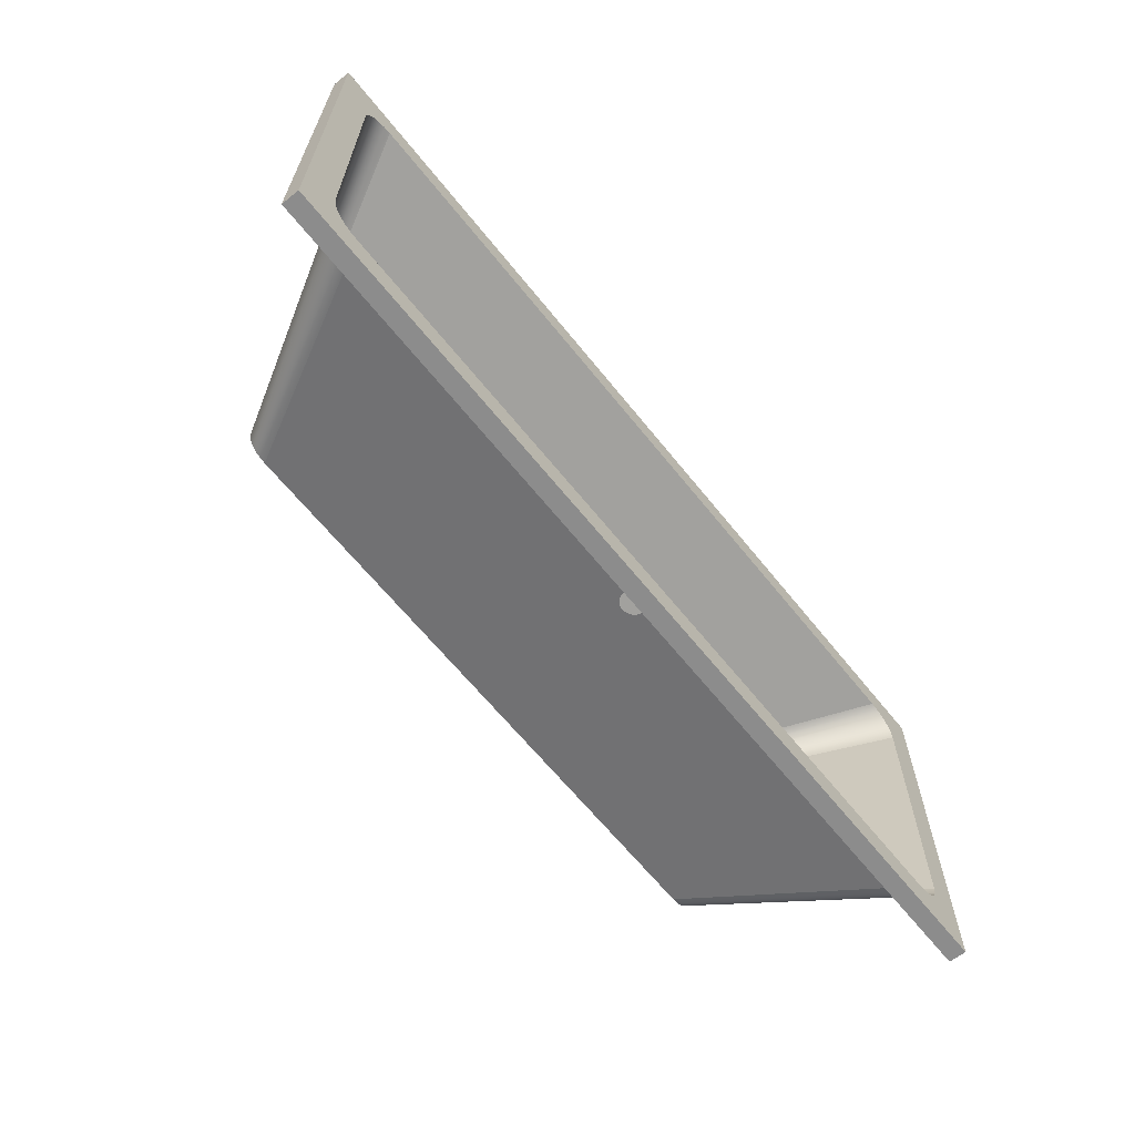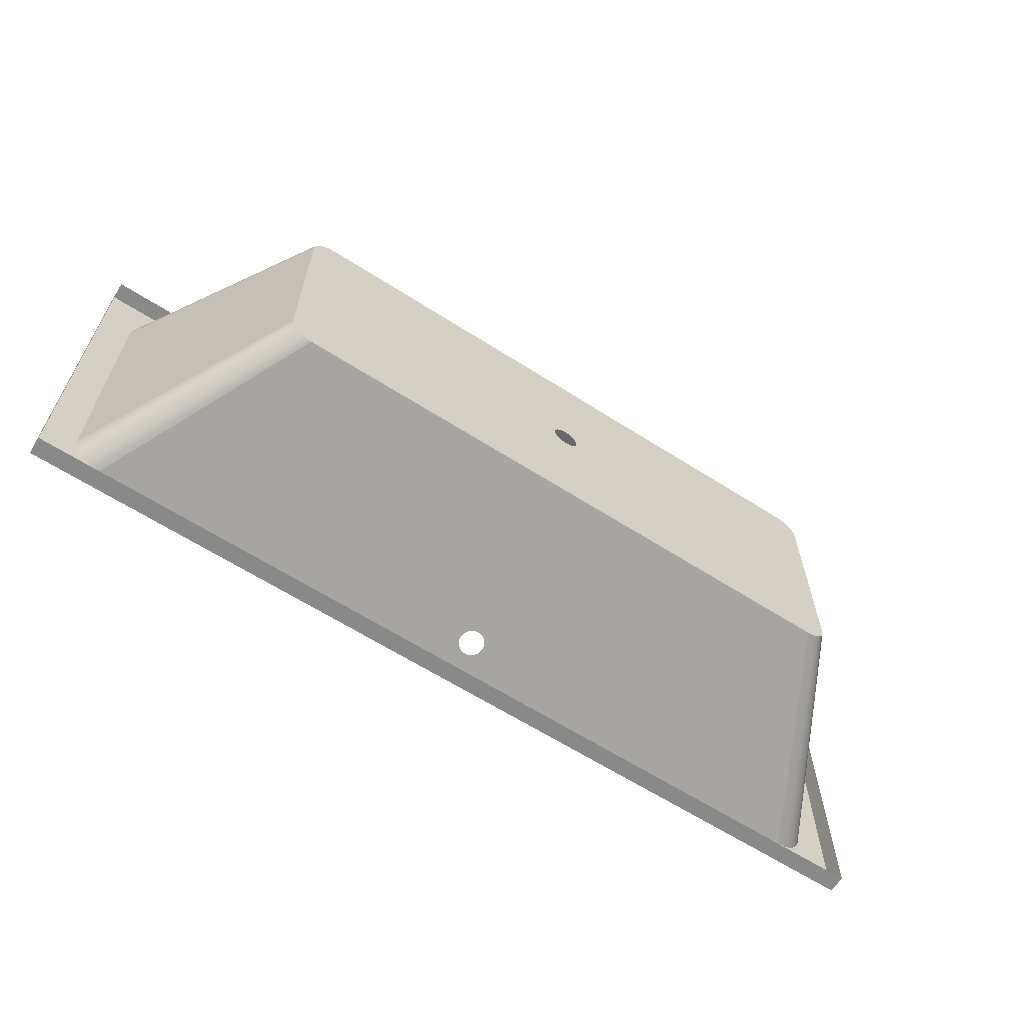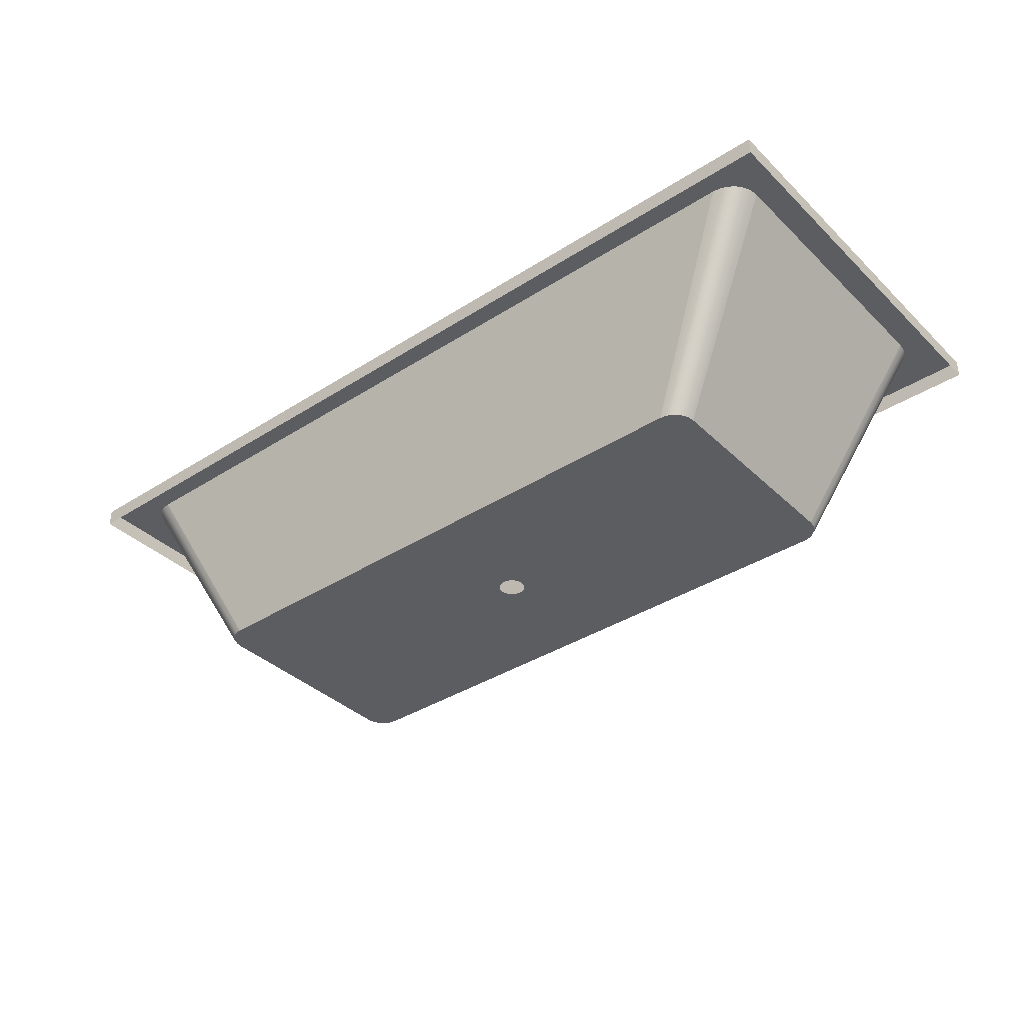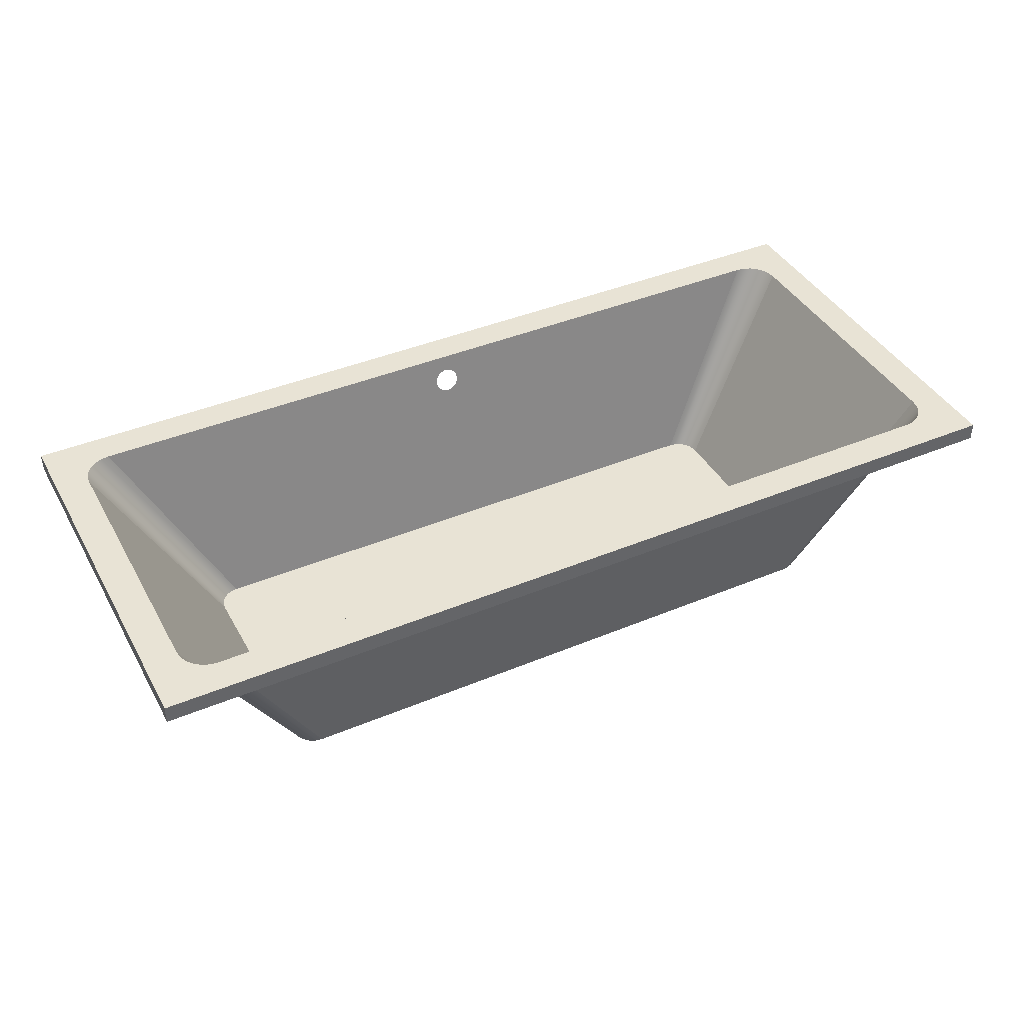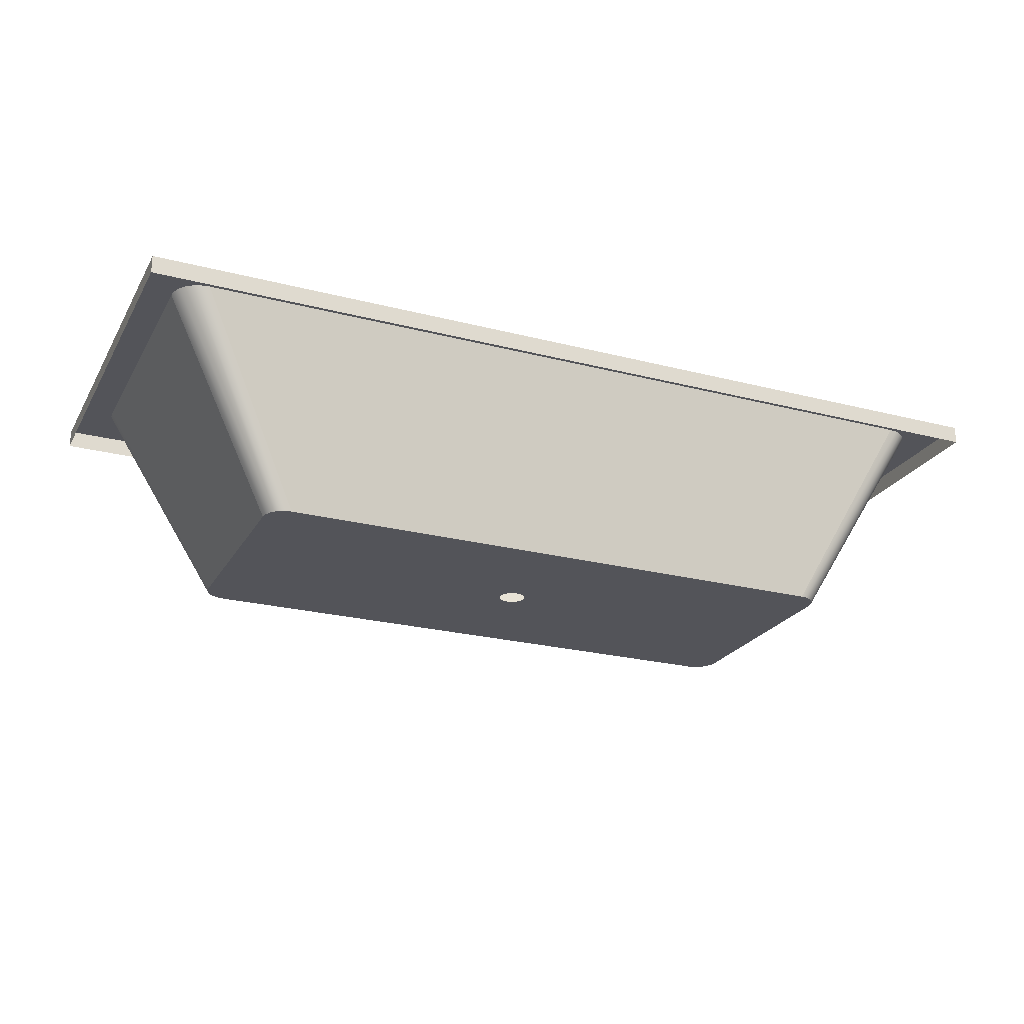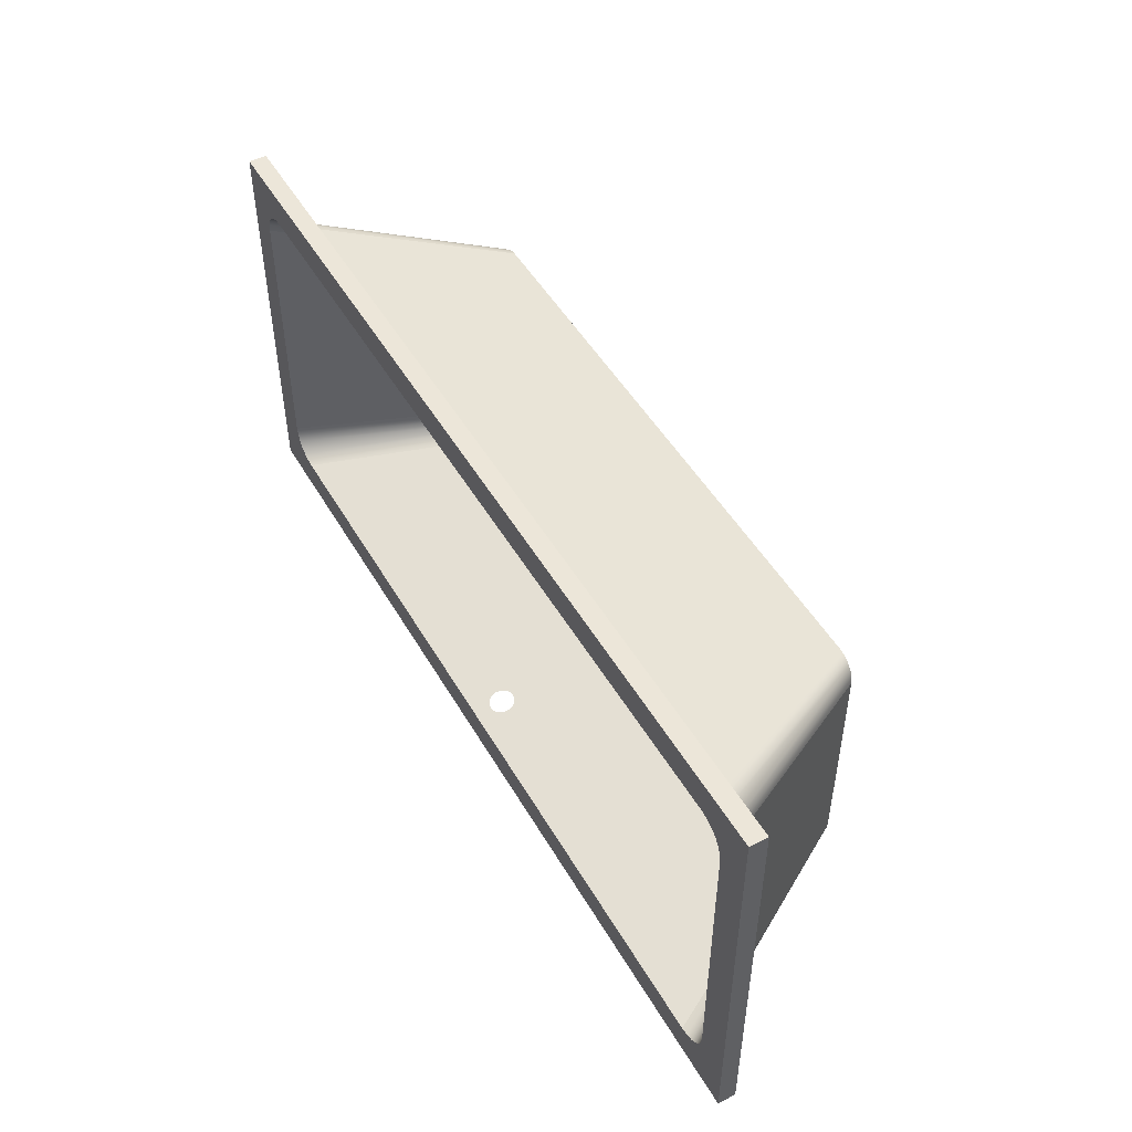
<metadata>
{"format":"obj","ext":"obj","renderer":"f3d","projection":"perspective","resolution":1024,"background":"white","views":[{"elev":-64.2,"azim":128.7,"up":"+Z"},{"elev":-63.2,"azim":-32.9,"up":"+Z"},{"elev":-37.2,"azim":39.5,"up":"+Y"},{"elev":41.0,"azim":-27.0,"up":"+Y"},{"elev":-23.8,"azim":-23.4,"up":"+Y"},{"elev":49.0,"azim":-119.1,"up":"+Z"}]}
</metadata>
<code>
v 0.4067 0.09901 0.1924
v 0.2969 -0.1 0.1529
v 0.2924 -0.1 0.1565
v 0.3003 -0.1 0.1483
v -0.2924 -0.1 0.1565
v 0.4005 0.09901 0.1971
v 0.4114 0.09901 0.1862
v -0.2969 -0.1 0.1529
v -0.2871 -0.1 0.1587
v 0.2871 -0.1 0.1587
v 0.4478 0.09901 0.2335
v 0.3025 -0.1 0.1429
v -0.3003 -0.1 0.1483
v -0.4005 0.09901 0.1971
v -0.3933 0.09901 0.2001
v 0.3933 0.09901 0.2001
v 0.4144 0.09901 0.179
v -0.4114 0.09901 0.1862
v -0.4067 0.09901 0.1924
v -0.3856 0.09901 0.2011
v -0.2815 -0.1 0.1595
v 0.2815 -0.1 0.1595
v 0.3856 0.09901 0.2011
v 0.3033 -0.1 0.1371
v -0.3025 -0.1 0.1429
v 0.4154 0.09901 0.1713
v -0.4144 0.09901 0.179
v -0.4478 0.09901 0.2335
v 0.4154 0.09901 -0.1024
v 0.4478 0.0816 0.2335
v 0.3033 -0.1 -0.06815
v -0.3033 -0.1 0.1371
v -0.4154 0.09901 0.1713
v 0.4478 0.09901 -0.1645
v -0.4478 0.0816 0.2335
v 0.003348 -0.1 0.02196
v -0 -0.1 0.0474
v 0.4144 0.09901 -0.1101
v 0.3025 -0.1 -0.07395
v -0.4154 0.09901 -0.1024
v -0.4478 0.0816 -0.1645
v 0.4478 0.0816 -0.1645
v -0 -0.1 0.02152
v 0.006468 -0.1 0.02326
v 0.003348 -0.1 0.04695
v -0.003348 -0.1 0.04695
v 0.4114 0.09901 -0.1173
v -0.3025 -0.1 -0.07395
v -0.4478 0.09901 -0.1645
v -0.003348 -0.1 0.02196
v 0.009147 -0.1 0.02531
v 0.006468 -0.1 0.04566
v -0.006468 -0.1 0.04566
v -0.3033 -0.1 -0.06815
v 0.4067 0.09901 -0.1235
v 0.3003 -0.1 -0.07935
v -0.3003 -0.1 -0.07935
v -0.4144 0.09901 -0.1101
v 0.0112 -0.1 0.02799
v 0.009147 -0.1 0.04361
v -0.009147 -0.1 0.04361
v 0.4005 0.09901 -0.1282
v 0.2969 -0.1 -0.08398
v -0.4114 0.09901 -0.1173
v -0.3856 0.09901 -0.1322
v 0.01249 -0.1 0.03111
v 0.0112 -0.1 0.04093
v -0.0112 -0.1 0.04093
v -0.006468 -0.1 0.02326
v 0.3933 0.09901 -0.1312
v -0.2969 -0.1 -0.08398
v -0.4067 0.09901 -0.1235
v -0.3933 0.09901 -0.1312
v 0.3856 0.09901 -0.1322
v 0.01294 -0.1 0.03446
v 0.01249 -0.1 0.03781
v -0.01249 -0.1 0.03781
v -0.009147 -0.1 0.02531
v 0.2924 -0.1 -0.08754
v -0.2924 -0.1 -0.08754
v -0.4005 0.09901 -0.1282
v -0.2815 -0.1 -0.09054
v -0 0.08322 -0.1289
v -0.01294 -0.1 0.03446
v -0.0112 -0.1 0.02799
v 0.2871 -0.1 -0.08978
v -0.2871 -0.1 -0.08978
v -0.006219 0.08159 -0.1286
v -0.003219 0.08281 -0.1288
v 0.003219 0.08281 -0.1288
v -0.01249 -0.1 0.03111
v 0.2815 -0.1 -0.09054
v -0.008795 0.07966 -0.1282
v 0.006219 0.08159 -0.1286
v 0.01244 0.07105 -0.1264
v -0.01077 0.07713 -0.1276
v -0.006219 0.0605 -0.1241
v 0.008795 0.07966 -0.1282
v 0.01201 0.0742 -0.127
v 0.01201 0.0679 -0.1257
v -0.01201 0.0742 -0.127
v -0.008795 0.06244 -0.1246
v -0.003219 0.05929 -0.1239
v 0.01077 0.07713 -0.1276
v 0.01077 0.06496 -0.1251
v -0.01244 0.07105 -0.1264
v -0.01077 0.06496 -0.1251
v -0 0.05887 -0.1238
v 0.008795 0.06244 -0.1246
v -0.01201 0.0679 -0.1257
v 0.003219 0.05929 -0.1239
v 0.006219 0.0605 -0.1241
g mesh1_mesh1-geometry
f 1 2 3
f 3 2 1
f 1 4 2
f 2 4 1
f 2 5 3
f 3 5 2
f 1 3 6
f 6 3 1
f 7 4 1
f 1 4 7
f 4 8 2
f 2 8 4
f 2 8 5
f 5 8 2
f 3 5 9
f 9 5 3
f 6 3 10
f 10 3 6
f 11 1 6
f 6 1 11
f 7 12 4
f 4 12 7
f 11 7 1
f 1 7 11
f 4 13 8
f 8 13 4
f 5 8 14
f 14 8 5
f 9 5 15
f 15 5 9
f 3 9 10
f 10 9 3
f 6 10 16
f 16 10 6
f 11 6 16
f 16 6 11
f 17 12 7
f 7 12 17
f 12 13 4
f 4 13 12
f 11 17 7
f 7 17 11
f 18 8 13
f 13 8 18
f 8 19 14
f 14 19 8
f 5 14 15
f 15 14 5
f 9 15 20
f 20 15 9
f 10 9 21
f 21 9 10
f 16 10 22
f 22 10 16
f 11 16 23
f 23 16 11
f 17 24 12
f 12 24 17
f 12 25 13
f 13 25 12
f 11 26 17
f 17 26 11
f 19 8 18
f 18 8 19
f 18 13 27
f 27 13 18
f 19 28 14
f 14 28 19
f 14 28 15
f 15 28 14
f 15 28 20
f 20 28 15
f 21 9 20
f 20 9 21
f 10 21 22
f 22 21 10
f 16 22 23
f 23 22 16
f 11 23 28
f 28 23 11
f 26 24 17
f 17 24 26
f 24 25 12
f 12 25 24
f 27 13 25
f 25 13 27
f 11 29 26
f 26 29 11
f 18 28 19
f 19 28 18
f 27 28 18
f 18 28 27
f 20 28 23
f 23 28 20
f 23 21 20
f 20 21 23
f 21 23 22
f 22 23 21
f 28 30 11
f 11 30 28
f 26 31 24
f 24 31 26
f 24 32 25
f 25 32 24
f 27 25 33
f 33 25 27
f 34 29 11
f 11 29 34
f 31 26 29
f 29 26 31
f 33 28 27
f 27 28 33
f 30 28 35
f 35 28 30
f 30 34 11
f 11 34 30
f 31 36 24
f 24 36 31
f 24 37 32
f 32 37 24
f 33 25 32
f 32 25 33
f 29 34 38
f 38 34 29
f 29 39 31
f 31 39 29
f 40 28 33
f 33 28 40
f 28 41 35
f 35 41 28
f 34 30 42
f 42 30 34
f 36 31 43
f 43 31 36
f 24 36 44
f 44 36 24
f 24 45 37
f 37 45 24
f 46 32 37
f 37 32 46
f 32 40 33
f 33 40 32
f 38 34 47
f 47 34 38
f 38 39 29
f 29 39 38
f 39 48 31
f 31 48 39
f 40 49 28
f 28 49 40
f 41 28 49
f 49 28 41
f 41 34 42
f 42 34 41
f 31 50 43
f 43 50 31
f 24 44 51
f 51 44 24
f 24 52 45
f 45 52 24
f 53 32 46
f 46 32 53
f 40 32 54
f 54 32 40
f 47 34 55
f 55 34 47
f 47 56 38
f 38 56 47
f 38 56 39
f 39 56 38
f 39 57 48
f 48 57 39
f 31 48 54
f 54 48 31
f 58 49 40
f 40 49 58
f 34 41 49
f 49 41 34
f 31 54 50
f 50 54 31
f 24 51 59
f 59 51 24
f 24 60 52
f 52 60 24
f 61 32 53
f 53 32 61
f 50 54 32
f 32 54 50
f 40 54 58
f 58 54 40
f 55 34 62
f 62 34 55
f 55 63 47
f 47 63 55
f 47 63 56
f 56 63 47
f 56 57 39
f 39 57 56
f 64 48 57
f 57 48 64
f 58 54 48
f 48 54 58
f 64 49 58
f 58 49 64
f 49 65 34
f 34 65 49
f 24 59 66
f 66 59 24
f 24 67 60
f 60 67 24
f 68 32 61
f 61 32 68
f 50 32 69
f 69 32 50
f 62 34 70
f 70 34 62
f 55 62 63
f 63 62 55
f 63 71 56
f 56 71 63
f 56 71 57
f 57 71 56
f 58 48 64
f 64 48 58
f 64 57 72
f 72 57 64
f 72 49 64
f 64 49 72
f 65 49 73
f 73 49 65
f 74 34 65
f 65 34 74
f 24 66 75
f 75 66 24
f 24 76 67
f 67 76 24
f 77 32 68
f 68 32 77
f 69 32 78
f 78 32 69
f 70 34 74
f 74 34 70
f 62 70 79
f 79 70 62
f 62 79 63
f 63 79 62
f 63 80 71
f 71 80 63
f 72 57 71
f 71 57 72
f 81 49 72
f 72 49 81
f 73 49 81
f 81 49 73
f 82 65 73
f 73 65 82
f 65 83 74
f 74 83 65
f 24 75 76
f 76 75 24
f 84 32 77
f 77 32 84
f 78 32 85
f 85 32 78
f 70 74 86
f 86 74 70
f 70 86 79
f 79 86 70
f 79 80 63
f 63 80 79
f 80 72 71
f 71 72 80
f 80 81 72
f 72 81 80
f 87 73 81
f 81 73 87
f 88 65 82
f 82 65 88
f 82 73 87
f 87 73 82
f 83 65 89
f 89 65 83
f 74 83 90
f 90 83 74
f 91 32 84
f 84 32 91
f 85 32 91
f 91 32 85
f 74 92 86
f 86 92 74
f 86 87 79
f 79 87 86
f 79 87 80
f 80 87 79
f 87 81 80
f 80 81 87
f 89 65 88
f 88 65 89
f 88 82 93
f 93 82 88
f 87 92 82
f 82 92 87
f 74 90 94
f 94 90 74
f 74 95 92
f 92 95 74
f 92 87 86
f 86 87 92
f 93 82 96
f 96 82 93
f 97 82 92
f 92 82 97
f 74 94 98
f 98 94 74
f 74 99 95
f 95 99 74
f 100 92 95
f 95 92 100
f 96 82 101
f 101 82 96
f 102 82 97
f 97 82 102
f 97 92 103
f 103 92 97
f 74 98 104
f 104 98 74
f 74 104 99
f 99 104 74
f 105 92 100
f 100 92 105
f 101 82 106
f 106 82 101
f 107 82 102
f 102 82 107
f 103 92 108
f 108 92 103
f 109 92 105
f 105 92 109
f 82 110 106
f 106 110 82
f 110 82 107
f 107 82 110
f 108 92 111
f 111 92 108
f 112 92 109
f 109 92 112
f 111 92 112
f 112 92 111
g mesh2_mesh2-geometry
l 74 70
l 74 92
l 74 65
l 70 62
l 92 86
l 92 82
l 65 82
l 73 65
l 62 55
l 86 79
l 87 82
l 81 73
l 55 47
l 79 63
l 80 87
l 72 81
l 47 38
l 63 56
l 71 80
l 64 72
l 38 29
l 56 39
l 57 71
l 58 64
l 26 29
l 29 31
l 39 31
l 48 57
l 40 58
l 26 17
l 26 24
l 24 31
l 54 48
l 40 54
l 40 33
l 17 7
l 24 12
l 54 32
l 33 32
l 27 33
l 7 1
l 12 4
l 25 32
l 18 27
l 1 6
l 4 2
l 13 25
l 19 18
l 6 16
l 2 3
l 8 13
l 14 19
l 16 23
l 3 10
l 5 8
l 15 14
l 23 22
l 20 23
l 10 22
l 9 5
l 20 15
l 21 22
l 20 21
l 21 9
g mesh3_mesh3-geometry
l 41 49
l 34 49
l 49 28
l 11 34
l 42 34
l 35 28
l 28 11
l 30 11

</code>
